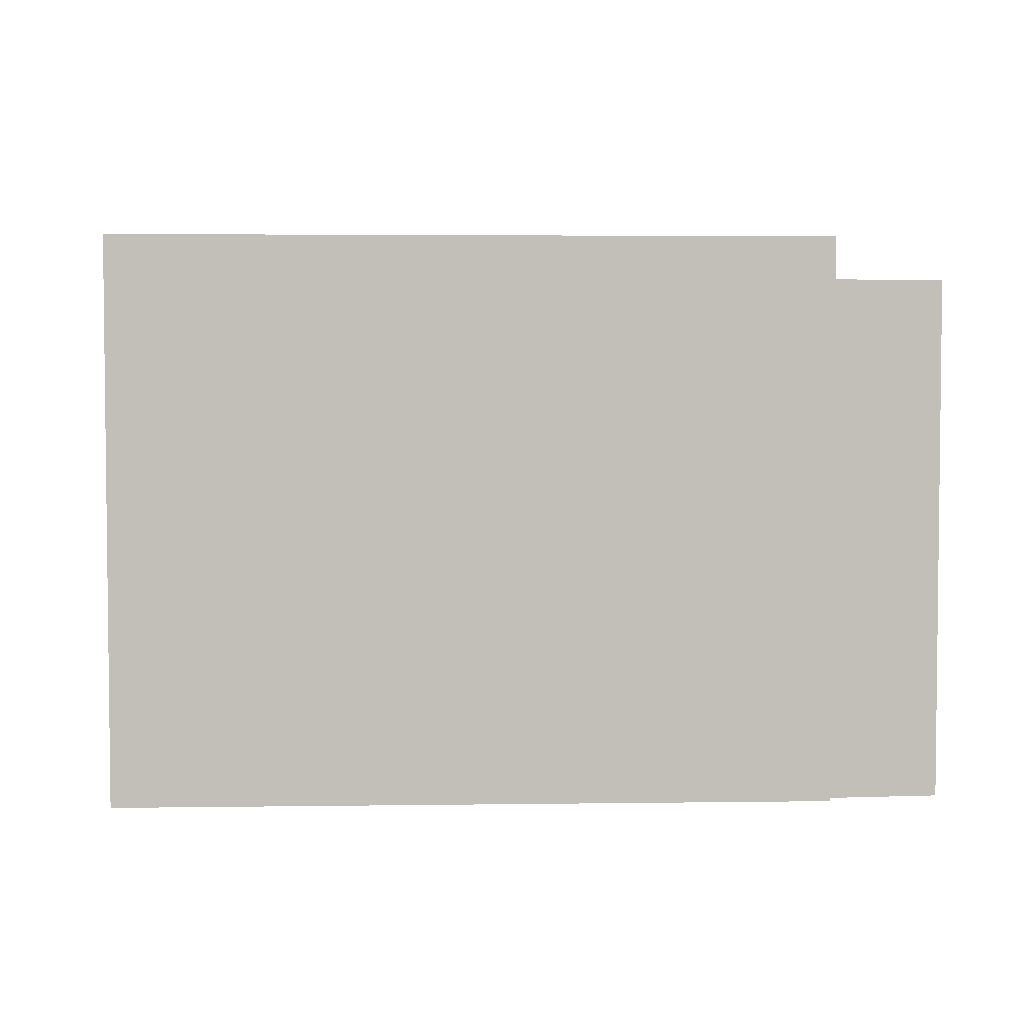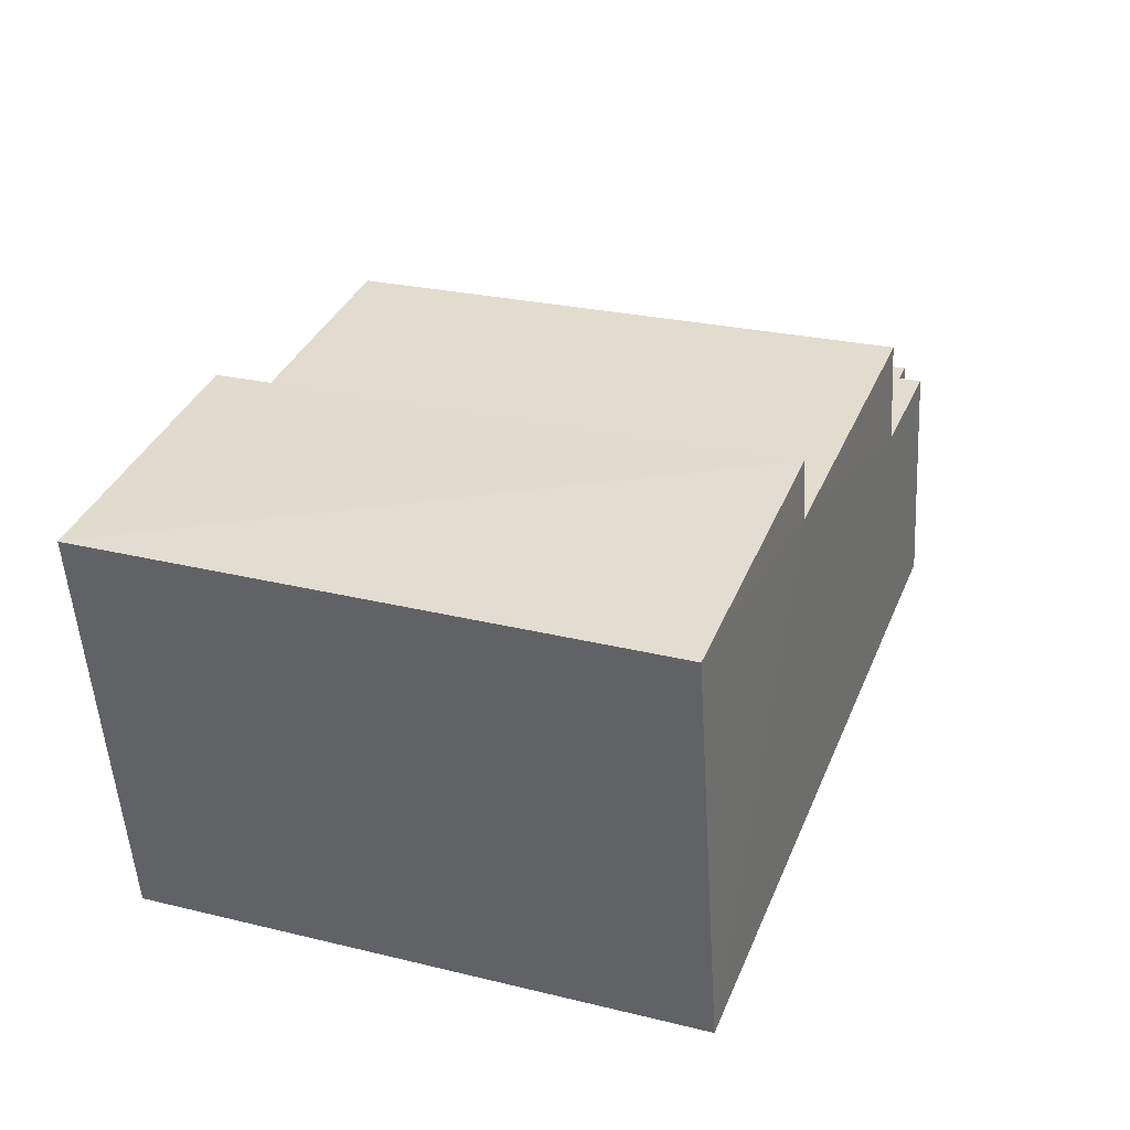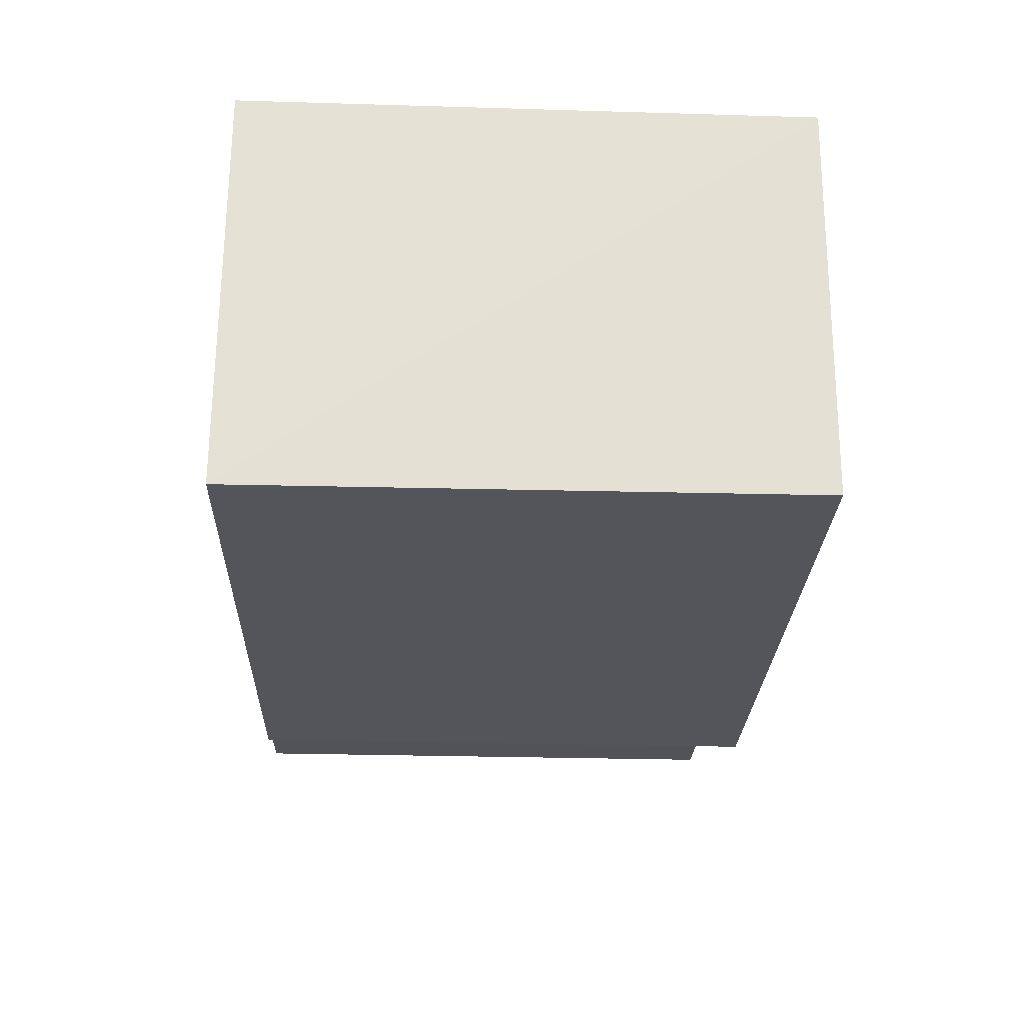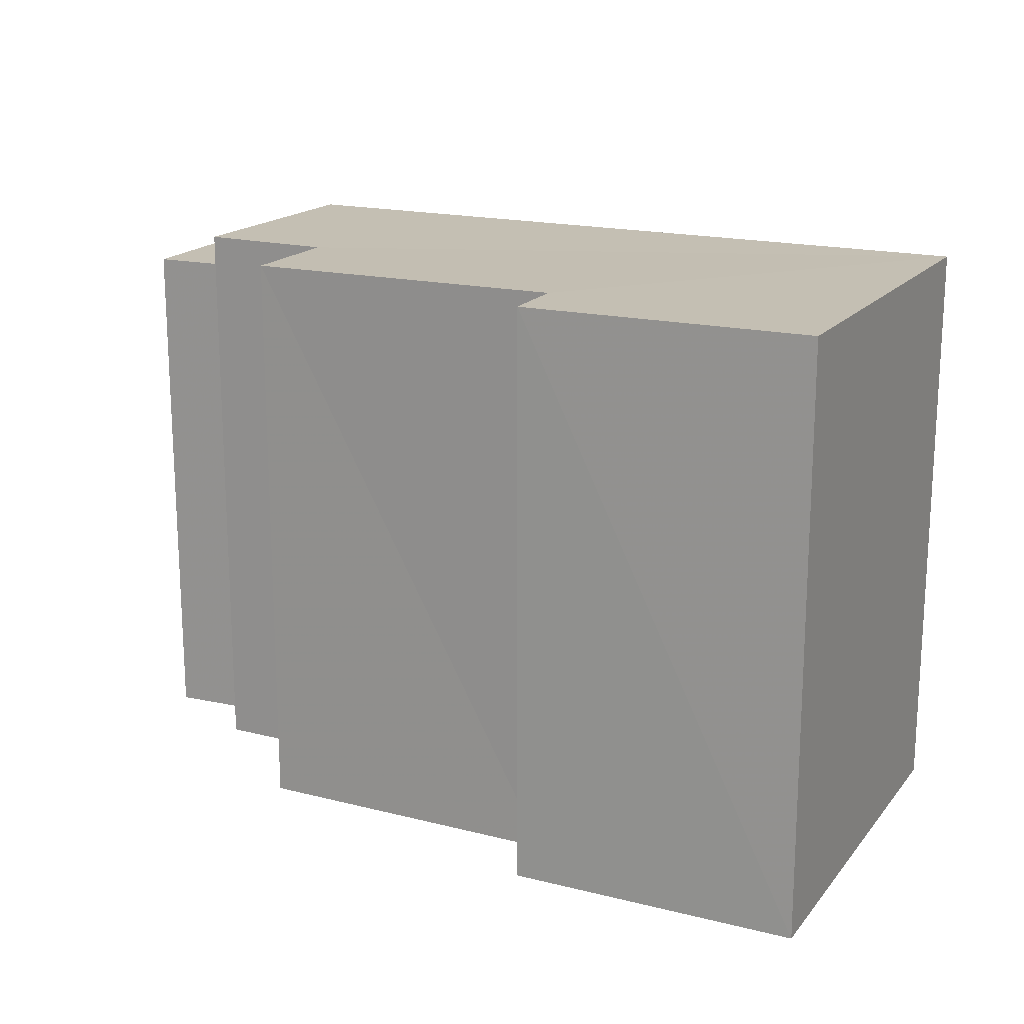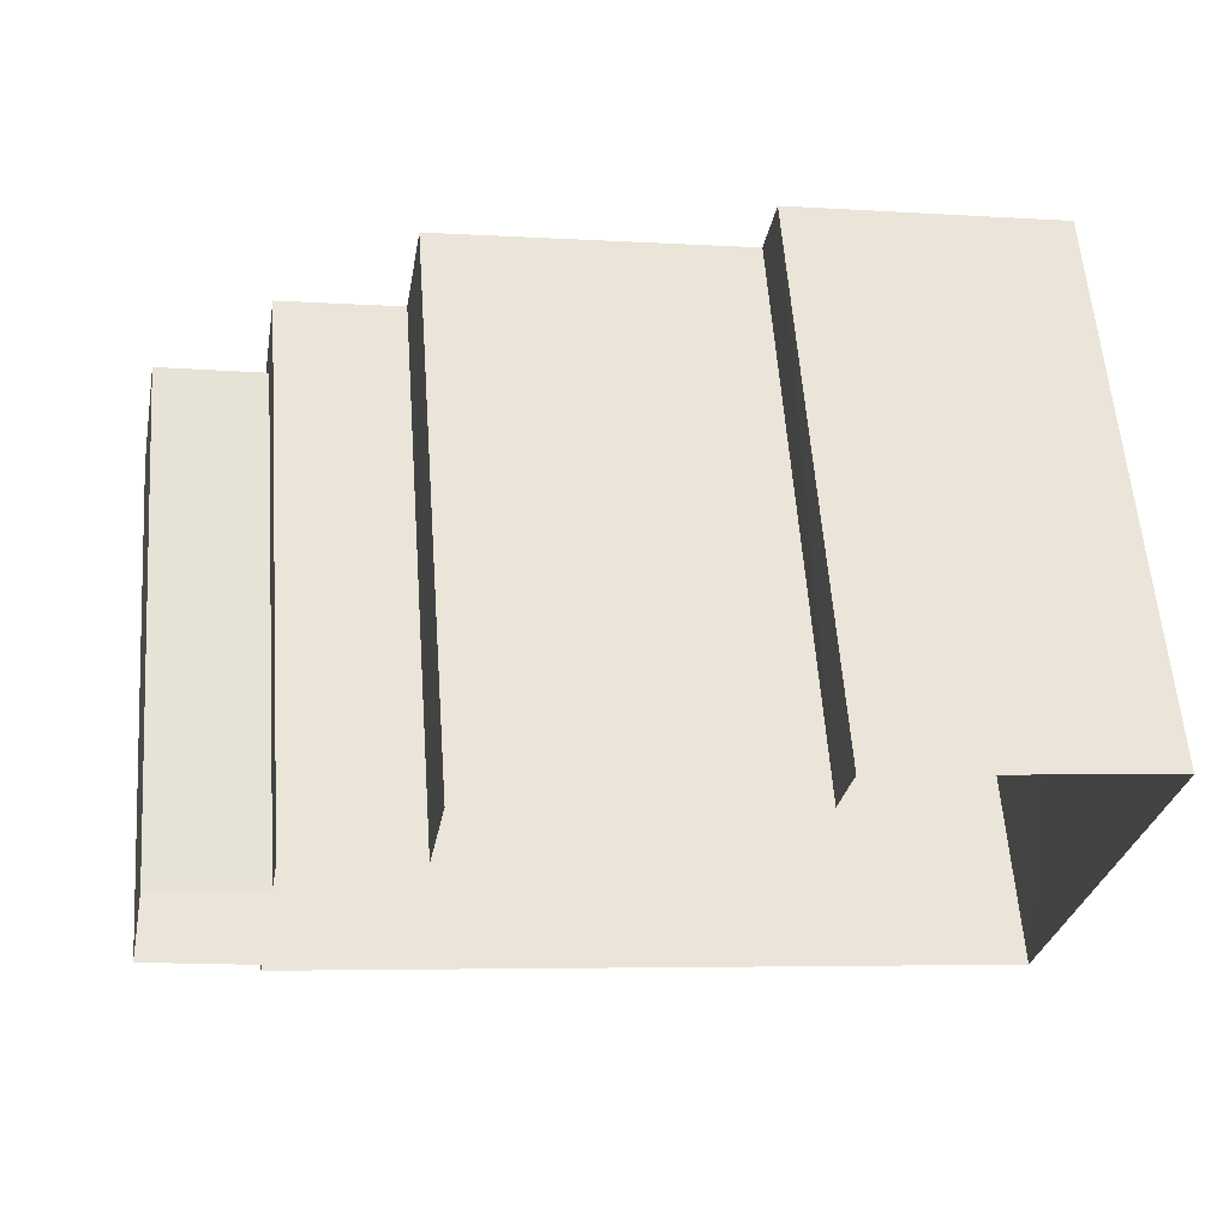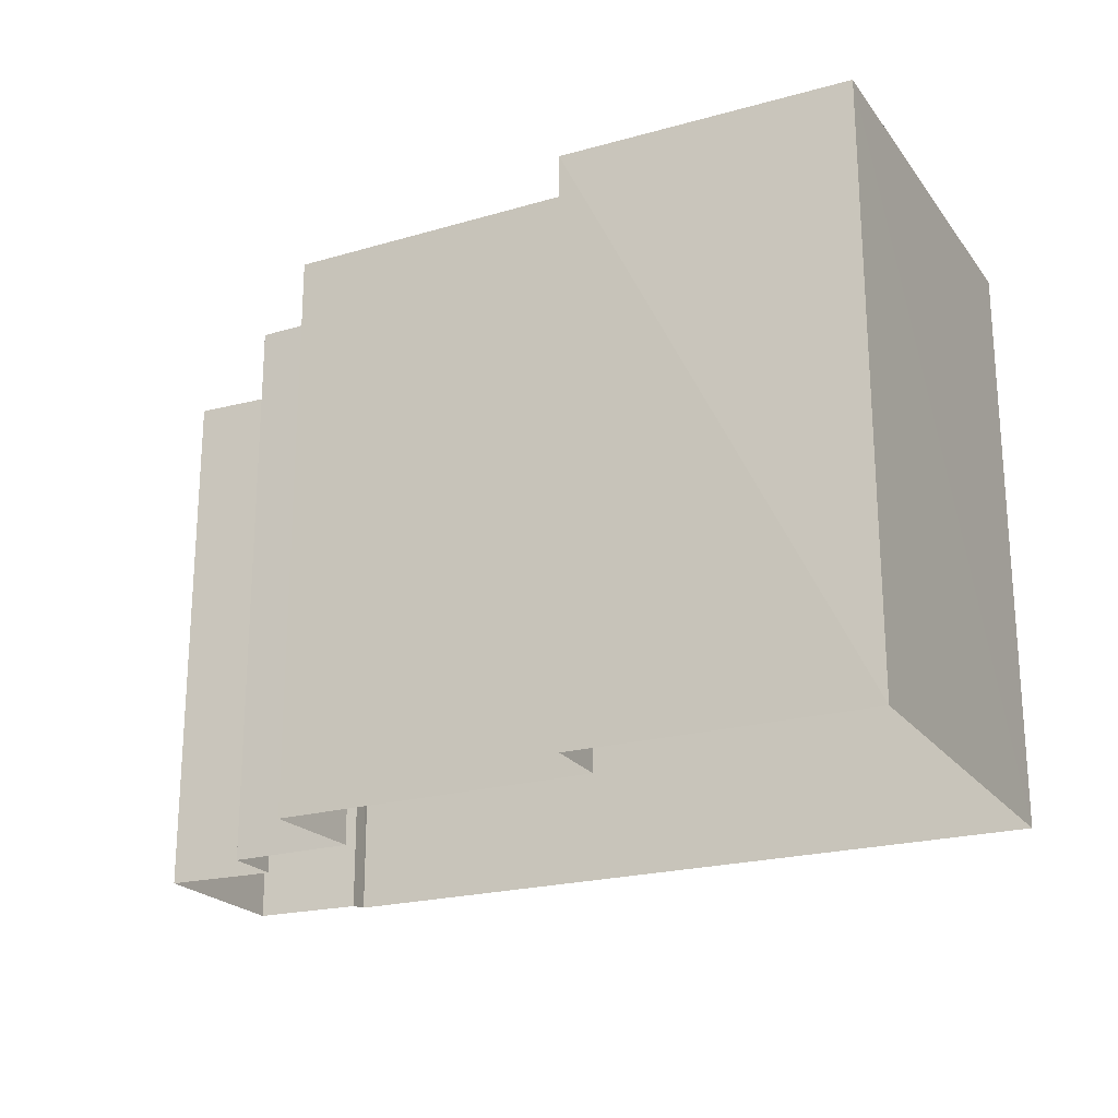
<metadata>
{"format":"obj","ext":"obj","renderer":"f3d","projection":"perspective","resolution":1024,"background":"white","views":[{"elev":3.7,"azim":7.2,"up":"+Z"},{"elev":26.1,"azim":-68.8,"up":"+Y"},{"elev":-34.6,"azim":-91.9,"up":"+Y"},{"elev":17.7,"azim":-143.8,"up":"+Z"},{"elev":60.7,"azim":175.7,"up":"+Y"},{"elev":-21.6,"azim":-143.2,"up":"+Z"}]}
</metadata>
<code>
v 1.238e+05 7.862e+05 15.81
v 1.238e+05 7.862e+05 15.81
v 1.238e+05 7.862e+05 15.81
v 1.238e+05 7.862e+05 15.81
v 1.238e+05 7.862e+05 15.81
v 1.238e+05 7.862e+05 15.81
v 1.238e+05 7.862e+05 15.81
v 1.238e+05 7.862e+05 15.81
v 1.238e+05 7.862e+05 15.81
v 1.238e+05 7.862e+05 15.81
v 1.238e+05 7.862e+05 15.81
v 1.238e+05 7.862e+05 15.81
v 1.238e+05 7.862e+05 22.6
v 1.238e+05 7.862e+05 22.6
v 1.238e+05 7.862e+05 22.6
v 1.238e+05 7.862e+05 22.6
v 1.238e+05 7.862e+05 23.14
v 1.238e+05 7.862e+05 23.14
v 1.238e+05 7.862e+05 23.14
v 1.238e+05 7.862e+05 23.14
v 1.238e+05 7.862e+05 23.14
v 1.238e+05 7.862e+05 23.14
v 1.238e+05 7.862e+05 23.14
v 1.238e+05 7.862e+05 23.14
f 1 2 3
f 4 1 5
f 6 7 8
f 9 5 1
f 10 8 3
f 3 11 9
f 3 12 11
f 8 7 12
f 3 9 1
f 3 8 12
f 13 14 15
f 13 16 14
f 17 18 19
f 20 19 21
f 22 21 23
f 19 18 24
f 23 21 24
f 21 19 24
f 8 15 6
f 8 13 15
f 15 7 6
f 15 14 7
f 12 7 14
f 16 12 14
f 8 10 13
f 10 22 13
f 12 16 11
f 13 22 23
f 16 13 23
f 11 16 23
f 17 1 4
f 17 19 1
f 20 2 1
f 19 20 1
f 20 3 2
f 20 21 3
f 22 10 3
f 21 22 3
f 23 9 11
f 23 24 9
f 18 5 9
f 24 18 9
f 17 4 5
f 18 17 5

</code>
